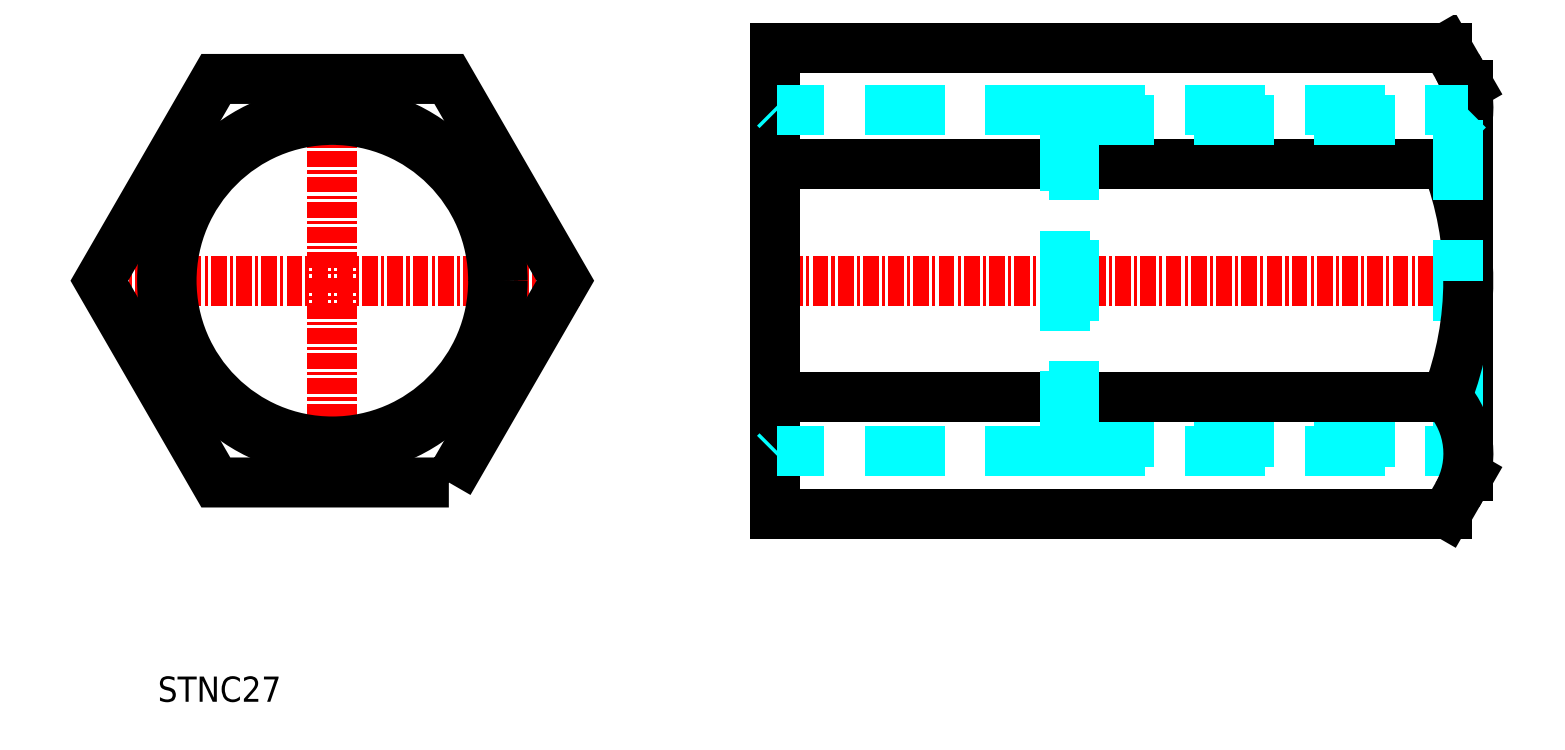
<metadata>
{"format":"dxf","ext":"dxf","renderer":"ezdxf+matplotlib","layout":"modelspace","background":"white","min_lineweight":24,"dpi":150}
</metadata>
<code>
0
SECTION
2
ENTITIES
0
TEXT
8
0
10
-24.09
20
1.162
30
0
40
2
1
STNC27
0
LINE
8
CENTER
10
23.83
20
34.55
30
0
11
80.83
21
34.55
31
0
0
LINE
8
CENTER
10
-29.88
20
34.55
30
0
11
9.38
21
34.55
31
0
0
LINE
8
CENTER
10
-10.25
20
17.55
30
0
11
-10.25
21
51.55
31
0
0
LINE
8
0
10
24.83
20
16.08
30
0
11
24.83
21
53.03
31
0
0
POLYLINE
8
0
66
     1
10
0
20
0
30
0
70
     1
0
VERTEX
8
0
10
-1.012
20
18.55
30
0
0
VERTEX
8
0
10
8.225
20
34.55
30
0
0
VERTEX
8
0
10
-1.012
20
50.55
30
0
0
VERTEX
8
0
10
-19.49
20
50.55
30
0
0
VERTEX
8
0
10
-28.72
20
34.55
30
0
0
VERTEX
8
0
10
-19.49
20
18.55
30
0
0
SEQEND
8
0
0
LINE
8
0
10
79.83
20
19.05
30
0
11
79.83
21
50.05
31
0
0
LINE
8
18-1-HID
10
47.83
20
21.05
30
0
11
79.78
21
21.05
31
0
0
LINE
8
18-1-HID
10
48.58
20
21.8
30
0
11
79.03
21
21.8
31
0
0
LINE
8
18-1-HID
10
79.03
20
21.8
30
0
11
79.83
21
21
31
0
0
LINE
8
18-1-HID
10
79.03
20
21.8
30
0
11
79.03
21
34.55
31
0
0
LINE
8
0
10
24.83
20
53.03
30
0
11
78.11
21
53.03
31
0
0
LINE
8
0
10
24.83
20
16.08
30
0
11
78.11
21
16.08
31
0
0
LINE
8
0
10
24.83
20
25.31
30
0
11
78.11
21
25.31
31
0
0
LINE
8
0
10
24.83
20
43.79
30
0
11
78.11
21
43.79
31
0
0
LINE
8
0
10
79.83
20
19.05
30
0
11
78.11
21
16.08
31
0
0
LINE
8
0
10
79.83
20
50.05
30
0
11
78.11
21
53.03
31
0
0
ARC
8
0
10
54.13
20
34.55
30
0
40
25.7
50
338.9
51
21.07
0
ARC
8
0
10
73.2
20
48.26
30
0
40
6.64
50
317.7
51
29.63
0
ARC
8
0
10
73.2
20
20.85
30
0
40
6.64
50
330.4
51
42.28
0
LINE
8
18-1-HID
10
47.83
20
21.05
30
0
11
47.83
21
34.55
31
0
0
LINE
8
18-1-HID
10
47.83
20
21.05
30
0
11
48.58
21
21.8
31
0
0
LINE
8
18-1-HID
10
47.83
20
21.05
30
0
11
25.03
21
21.05
31
0
0
LINE
8
18-1-HID
10
48.58
20
21.8
30
0
11
48.58
21
34.55
31
0
0
CIRCLE
8
0
10
-10.25
20
34.55
30
0
40
13.5
0
CIRCLE
8
0
10
-10.25
20
34.55
30
0
40
12.75
0
LINE
8
18-1-HID
10
47.83
20
48.05
30
0
11
79.78
21
48.05
31
0
0
LINE
8
18-1-HID
10
48.58
20
47.3
30
0
11
79.03
21
47.3
31
0
0
LINE
8
18-1-HID
10
47.83
20
48.05
30
0
11
48.58
21
47.3
31
0
0
LINE
8
18-1-HID
10
47.83
20
48.05
30
0
11
47.83
21
34.55
31
0
0
LINE
8
18-1-HID
10
79.03
20
47.3
30
0
11
79.83
21
48.1
31
0
0
LINE
8
18-1-HID
10
79.03
20
47.3
30
0
11
79.03
21
34.55
31
0
0
LINE
8
18-1-HID
10
47.83
20
48.05
30
0
11
25.03
21
48.05
31
0
0
LINE
8
18-1-HID
10
48.58
20
47.3
30
0
11
48.58
21
34.55
31
0
0
LINE
8
18-1-HID
10
24.83
20
20.85
30
0
11
25.03
21
21.05
31
0
0
LINE
8
18-1-HID
10
24.83
20
48.25
30
0
11
25.03
21
48.05
31
0
0
VIEWPORT
8
0
10
5.615
20
3.902
30
0
40
16.43
41
8.746
68
     1
69
     1
0
VIEWPORT
8
0
10
5.615
20
3.902
30
0
40
8.985
41
6.243
68
     2
69
     2
0
ENDSEC
0
EOF

</code>
